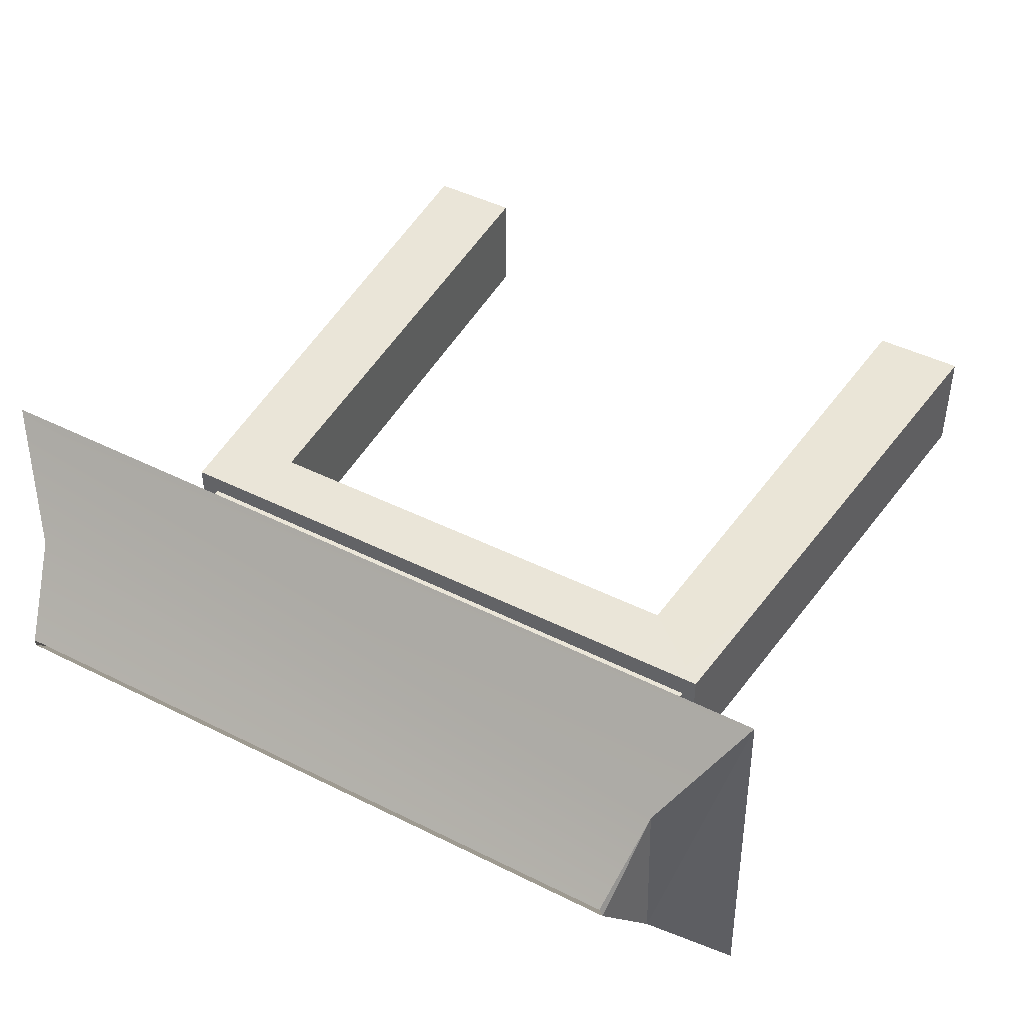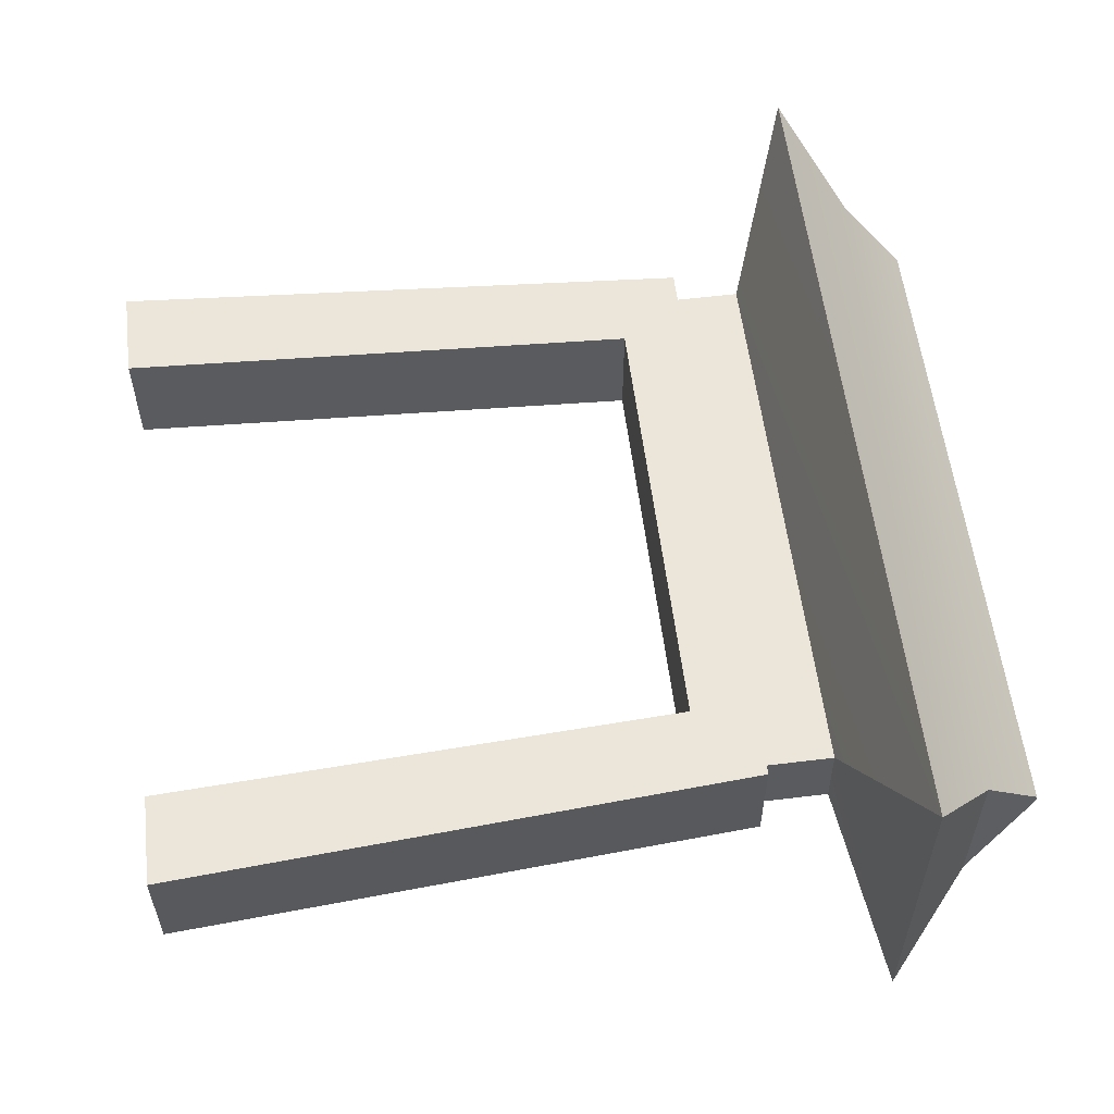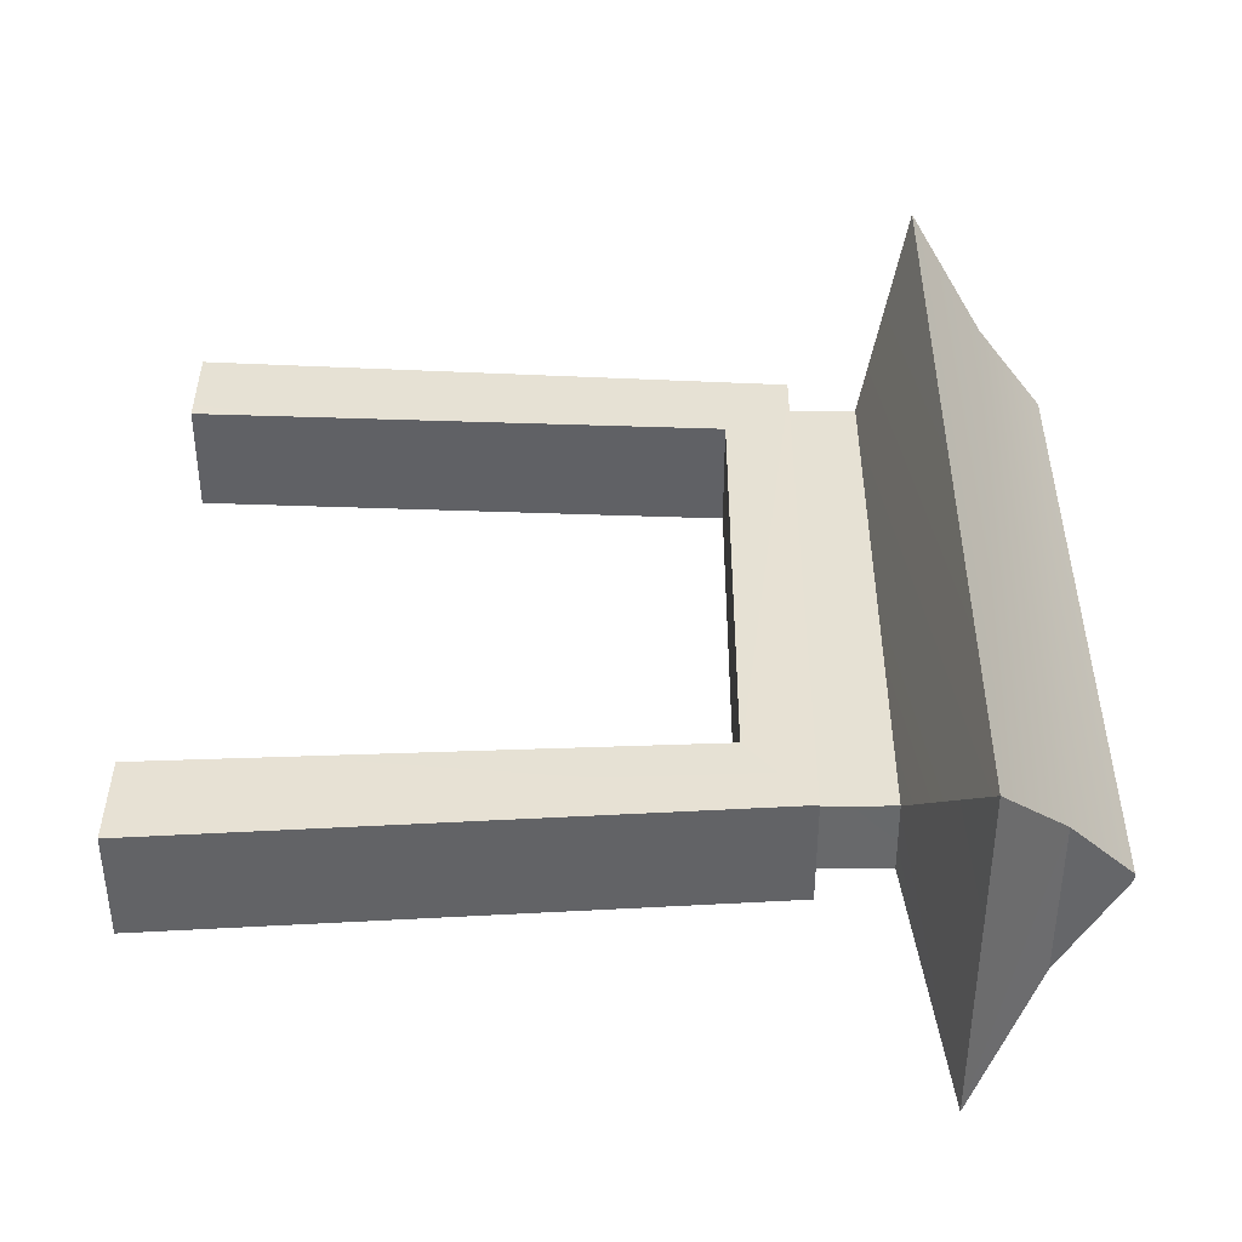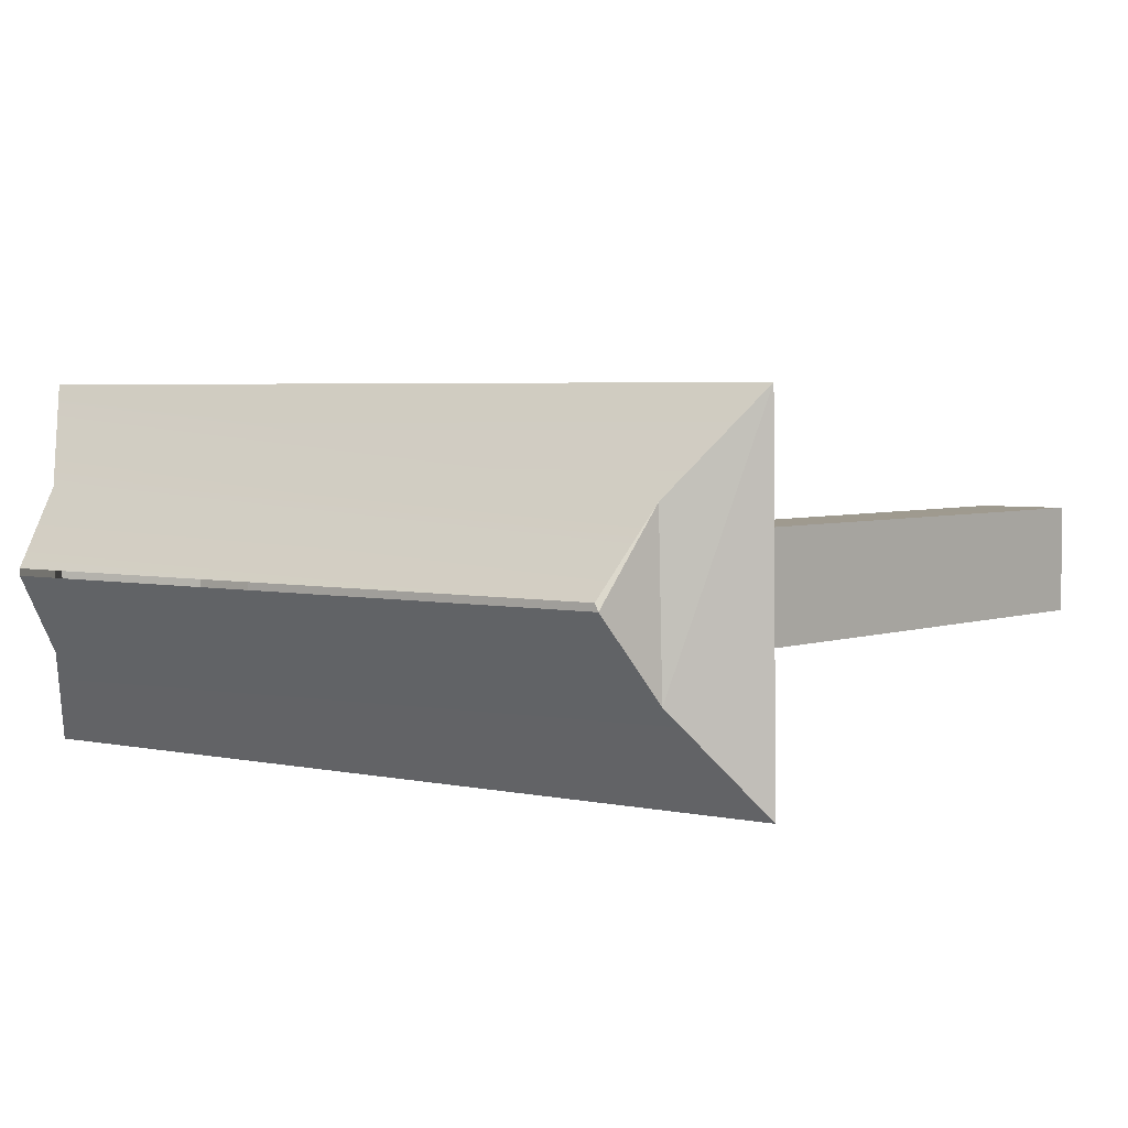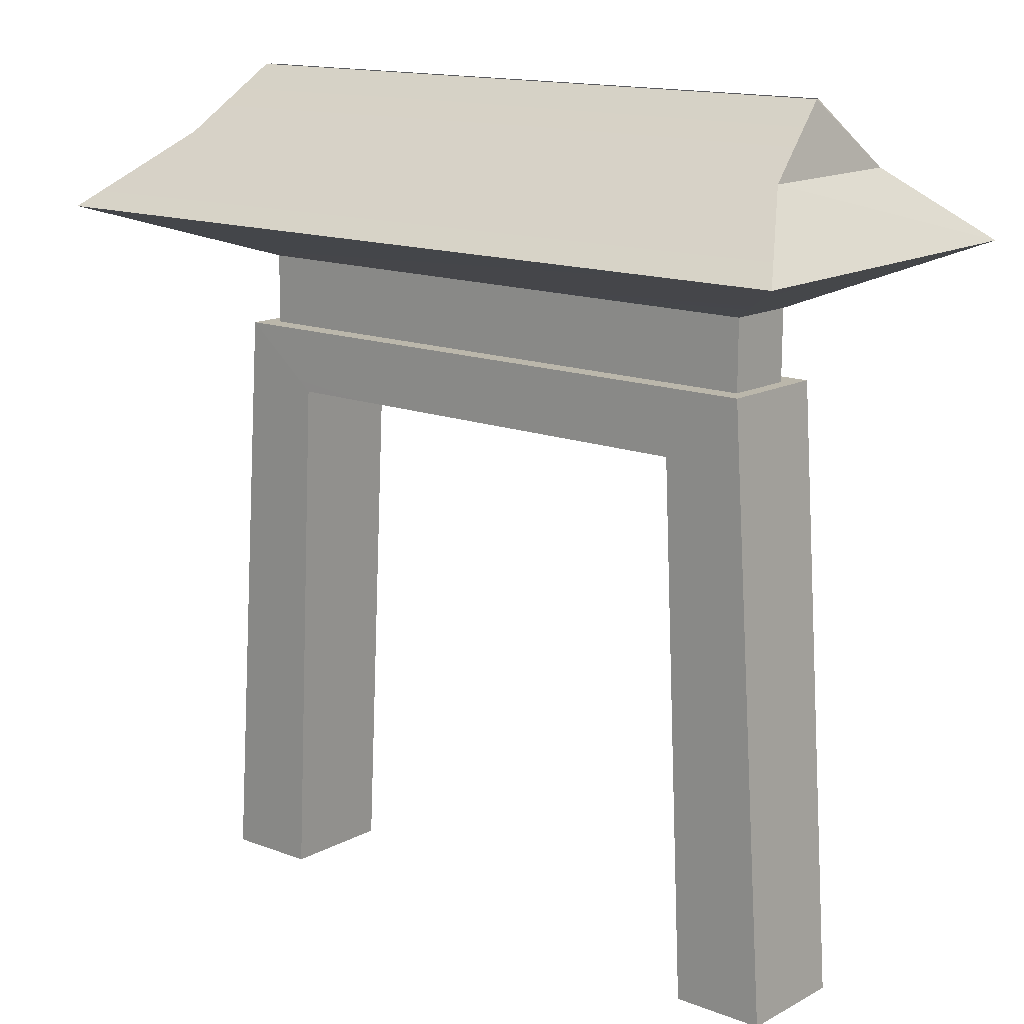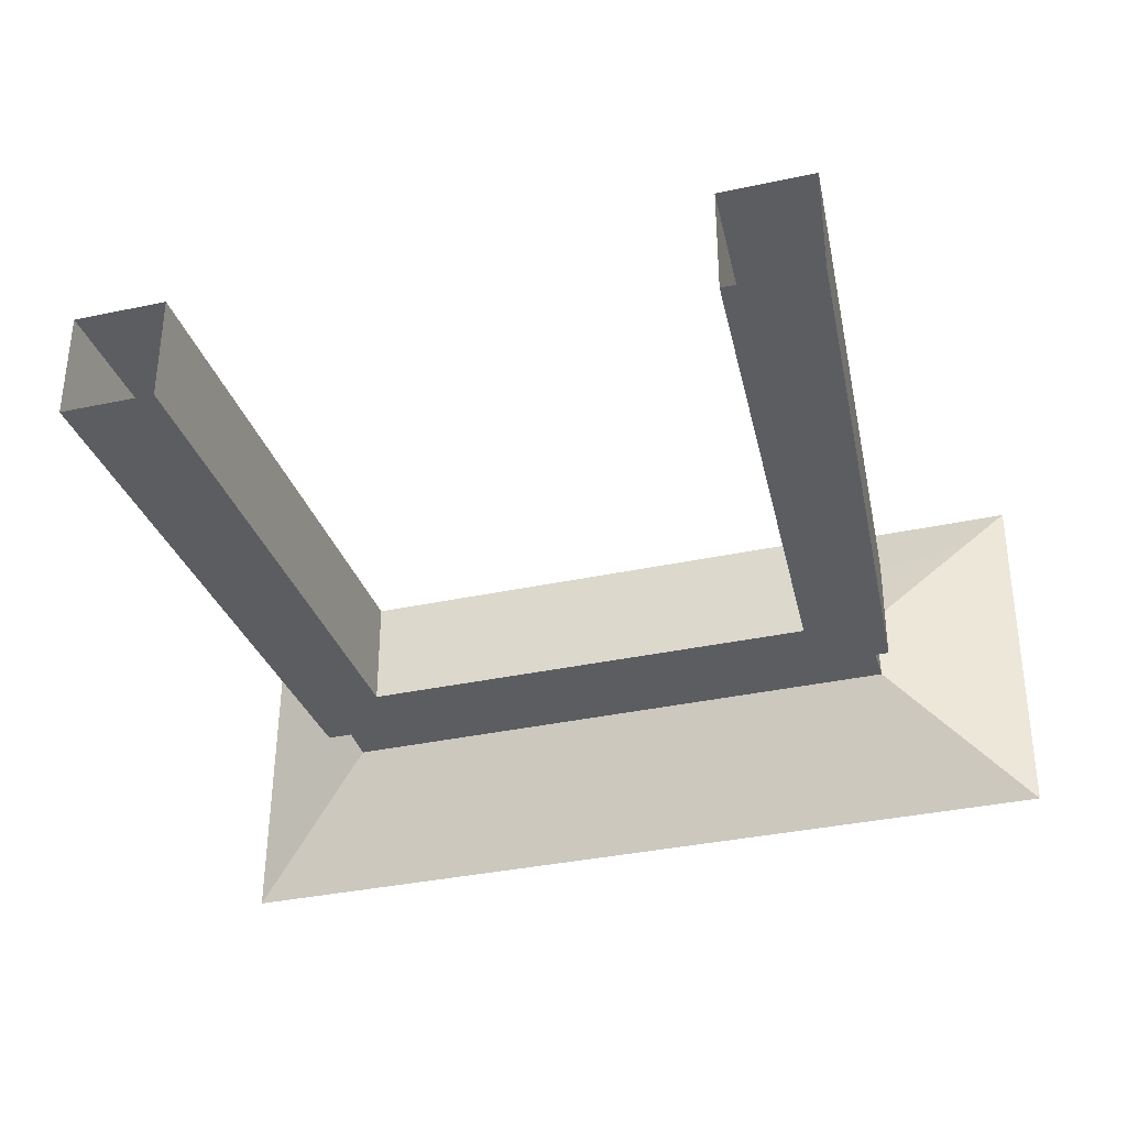
<metadata>
{"format":"obj","ext":"obj","renderer":"f3d","projection":"perspective","resolution":1024,"background":"white","views":[{"elev":44.4,"azim":-149.7,"up":"+Z"},{"elev":57.0,"azim":83.0,"up":"+Z"},{"elev":39.4,"azim":90.2,"up":"+Z"},{"elev":3.8,"azim":-143.6,"up":"+Z"},{"elev":14.3,"azim":-139.5,"up":"+Y"},{"elev":-35.6,"azim":15.7,"up":"+Z"}]}
</metadata>
<code>
g ian1639
v -59.38 50.83 -13.39
v 58.67 50.79 -13.39
v 70.23 38.84 -29.63
v -69.83 39.14 -29.47
v -69.34 39.46 29.55
v -58.72 50.83 13.8
v -59.38 50.83 -13.39
v -69.34 39.46 29.55
v -59.38 50.83 -13.39
v -69.83 39.14 -29.47
v 70.26 38.93 29.89
v 58.67 50.79 13.45
v -58.72 50.83 13.8
v -69.34 39.46 29.55
v 70.23 38.84 -29.63
v 58.67 50.79 -13.39
v 58.67 50.79 13.45
v 70.23 38.84 -29.63
v 58.67 50.79 13.45
v 70.26 38.93 29.89
v 54.77 61.4 1.014
v -55.98 61.44 1.029
v -56.58 61.44 -0.1532
v 54.77 61.4 -0.1532
v -48.37 17.91 4.965
v -48.42 30.17 4.965
v -48.37 17.91 -6.316
v -48.42 30.17 -6.316
v 46.75 17.91 -6.053
v -48.37 17.91 -6.316
v 46.69 30.17 -6.053
v -48.42 30.17 -6.316
v 46.35 17.91 5.49
v 46.29 30.17 5.49
v -48.37 17.91 4.965
v -48.42 30.17 4.965
v 46.75 17.91 -6.053
v 46.69 30.17 -6.053
v 46.35 17.91 5.49
v 46.29 30.17 5.49
v -69.34 39.46 29.55
v -69.83 39.14 -29.47
v -48.42 30.17 -6.316
v -48.42 30.17 4.965
v -69.83 39.14 -29.47
v 70.23 38.84 -29.63
v 46.69 30.17 -6.053
v -48.42 30.17 -6.316
v 70.26 38.93 29.89
v -69.34 39.46 29.55
v -48.42 30.17 4.965
v 46.29 30.17 5.49
v 70.23 38.84 -29.63
v 70.26 38.93 29.89
v 46.29 30.17 5.49
v 46.69 30.17 -6.053
v -38.04 8.495 -9.425
v -42.02 -77.64 -9.441
v -50.6 19.02 -9.425
v -56.99 -77.64 -9.441
v -50.6 19.01 8.538
v -50.6 19.02 -9.425
v -56.99 -77.64 8.542
v -56.99 -77.64 -9.441
v -38.04 8.495 8.558
v -42.02 -77.64 8.542
v -38.04 8.495 -9.425
v -42.02 -77.64 -9.441
v -50.6 19.01 8.538
v -56.99 -77.64 8.542
v -38.04 8.495 8.558
v -42.02 -77.64 8.542
v 49.5 18.84 8.629
v -50.6 19.01 8.538
v 37 8.488 8.649
v -38.04 8.495 8.558
v 37 8.488 -9.334
v 37 8.488 8.649
v -38.04 8.495 -9.425
v -38.04 8.495 8.558
v -50.6 19.02 -9.425
v 49.5 18.85 -9.334
v 49.5 18.84 8.629
v -50.6 19.01 8.538
v 37 8.488 -9.334
v -38.04 8.495 -9.425
v 49.5 18.85 -9.334
v -50.6 19.02 -9.425
v 56.95 -77.13 9.274
v 49.5 18.84 8.629
v 41.94 -77.01 9.274
v 39.77 -39.47 9
v 37 8.488 8.649
v 39.73 -38.7 -8.989
v 39.77 -39.47 9
v 37 8.488 -9.334
v 37 8.488 8.649
v 39.73 -38.7 -8.989
v 37 8.488 -9.334
v 50.46 -49.28 -8.912
v 56.95 -77.13 -8.709
v 50.46 -49.28 -8.912
v 55.13 -53.77 -8.861
v 56.95 -77.13 9.274
v 56.95 -77.13 -8.709
v 49.5 18.84 8.629
v 55.13 -53.77 -8.861
v 58.67 50.79 -13.39
v 54.77 61.4 -0.1532
v 54.77 61.4 1.014
v 58.67 50.79 13.45
v -58.72 50.83 13.8
v -55.98 61.44 1.029
v -56.58 61.44 -0.1532
v -58.72 50.83 13.8
v -56.58 61.44 -0.1532
v -59.38 50.83 -13.39
v -50.6 19.01 8.538
v 49.5 18.84 8.629
v 49.5 18.85 -9.334
v -50.6 19.02 -9.425
v 41.94 -77.01 -8.709
v 41.94 -77.01 9.274
v 39.73 -38.7 -8.989
v 41.94 -77.01 -8.709
v 39.73 -38.7 -8.989
v 39.73 -38.7 -8.989
v 39.77 -39.47 9
v 49.5 18.85 -9.334
v 55.13 -53.77 -8.861
v 49.5 18.85 -9.334
f 3 1 2
f 4 1 3
f 7 5 6
f 10 8 9
f 13 11 12
f 14 11 13
f 17 15 16
f 20 18 19
f 22 12 21
f 13 12 22
f 24 1 23
f 2 1 24
f 27 25 26
f 28 27 26
f 31 29 30
f 32 31 30
f 35 33 34
f 36 35 34
f 39 37 38
f 40 39 38
f 59 57 58
f 60 59 58
f 63 61 62
f 64 63 62
f 67 65 66
f 68 67 66
f 71 69 70
f 72 71 70
f 75 73 74
f 76 75 74
f 79 77 78
f 80 79 78
f 83 81 82
f 84 81 83
f 87 85 86
f 88 87 86
f 91 89 90
f 93 92 90
f 96 94 95
f 97 96 95
f 100 98 99
f 103 101 102
f 106 104 105
f 107 106 105
f 120 118 119
f 118 120 121
f 124 122 123
f 101 125 126
f 128 127 123
f 92 91 90
f 101 126 102
f 129 100 99
f 129 130 100
f 131 106 107
f 43 41 42
f 41 43 44
f 47 45 46
f 45 47 48
f 51 49 50
f 49 51 52
f 55 53 54
f 53 55 56
f 110 108 109
f 111 108 110
f 114 112 113
f 117 115 116

</code>
